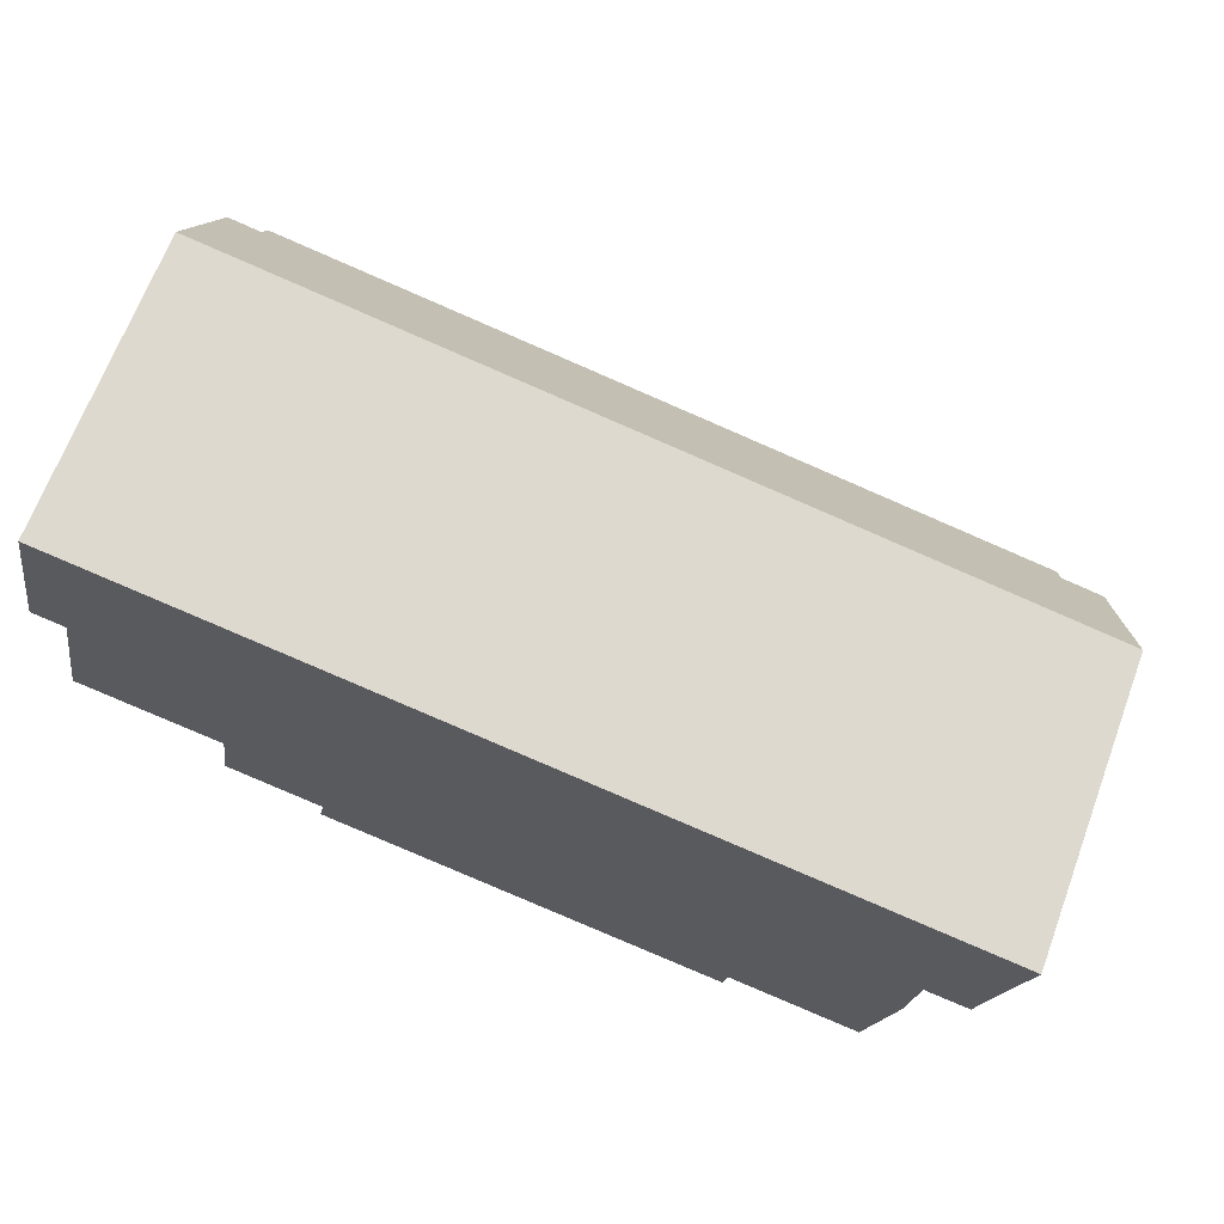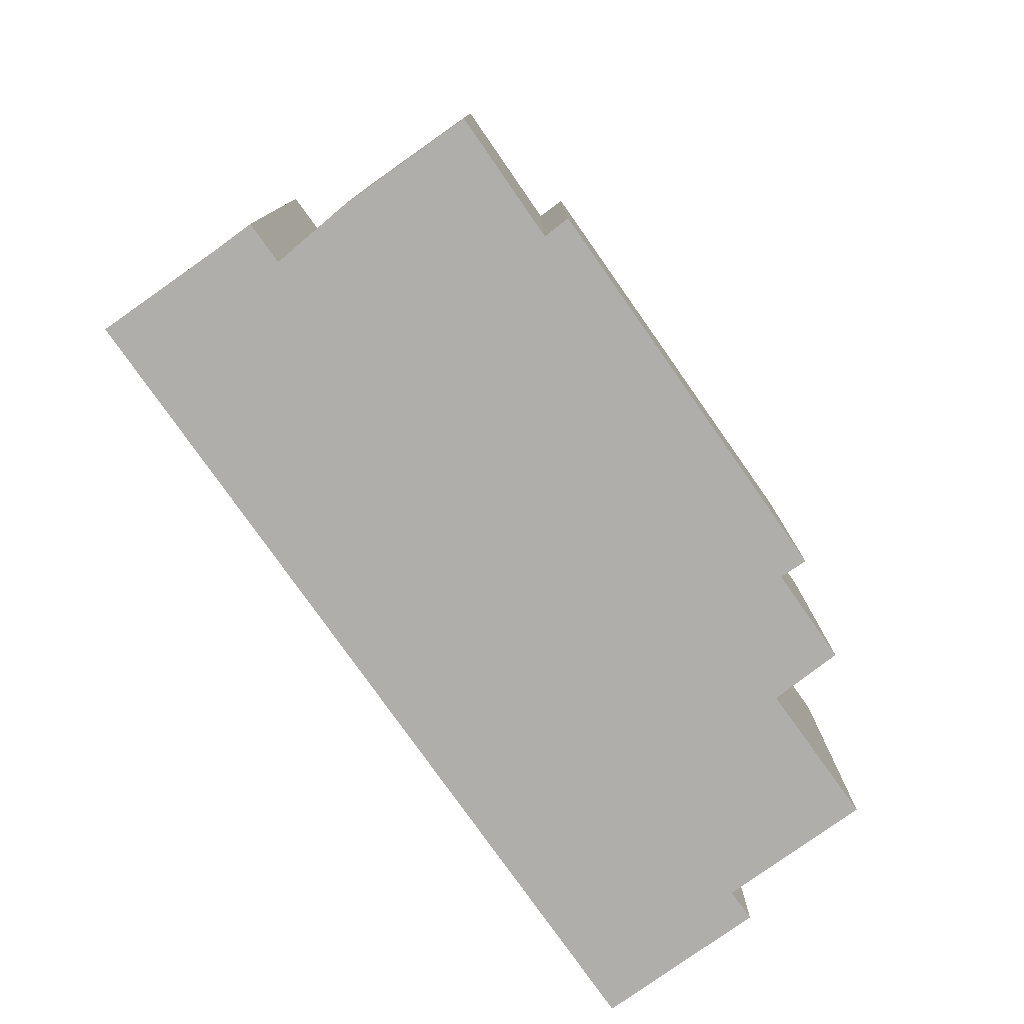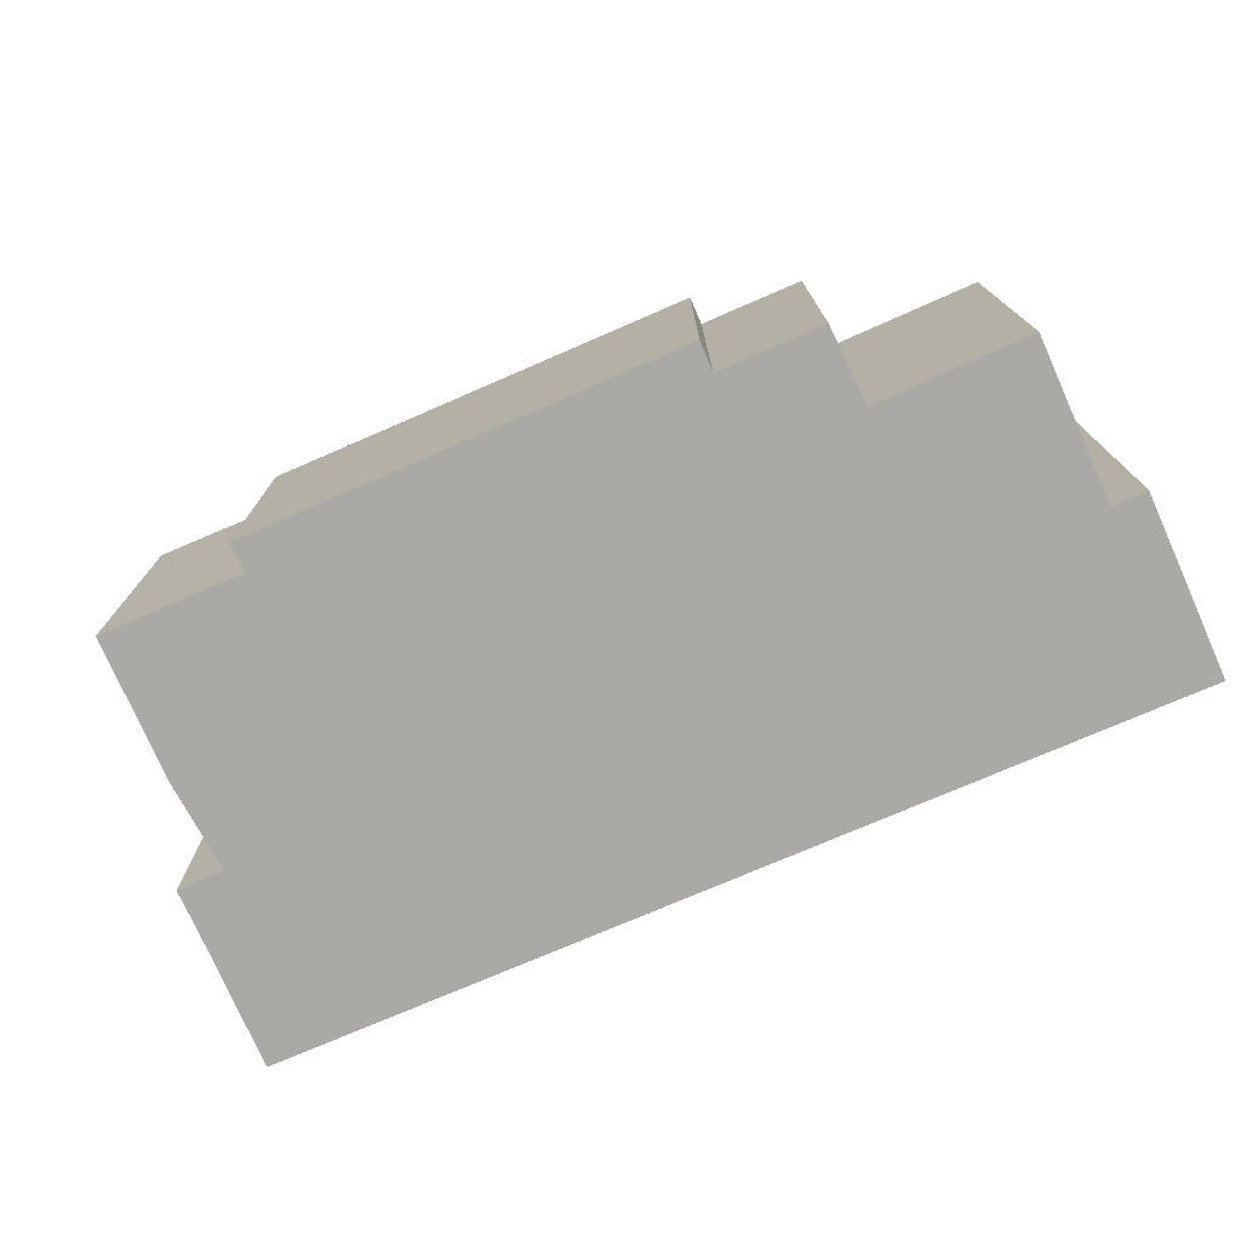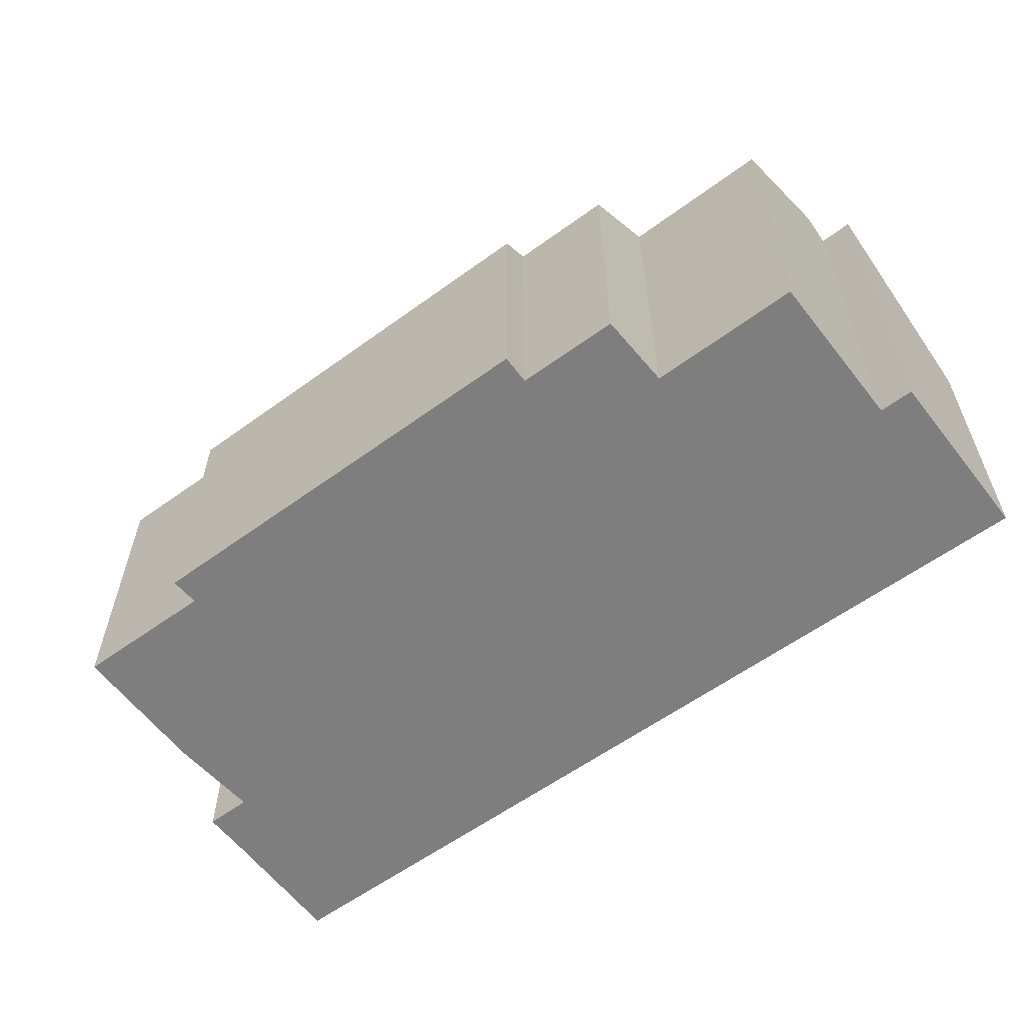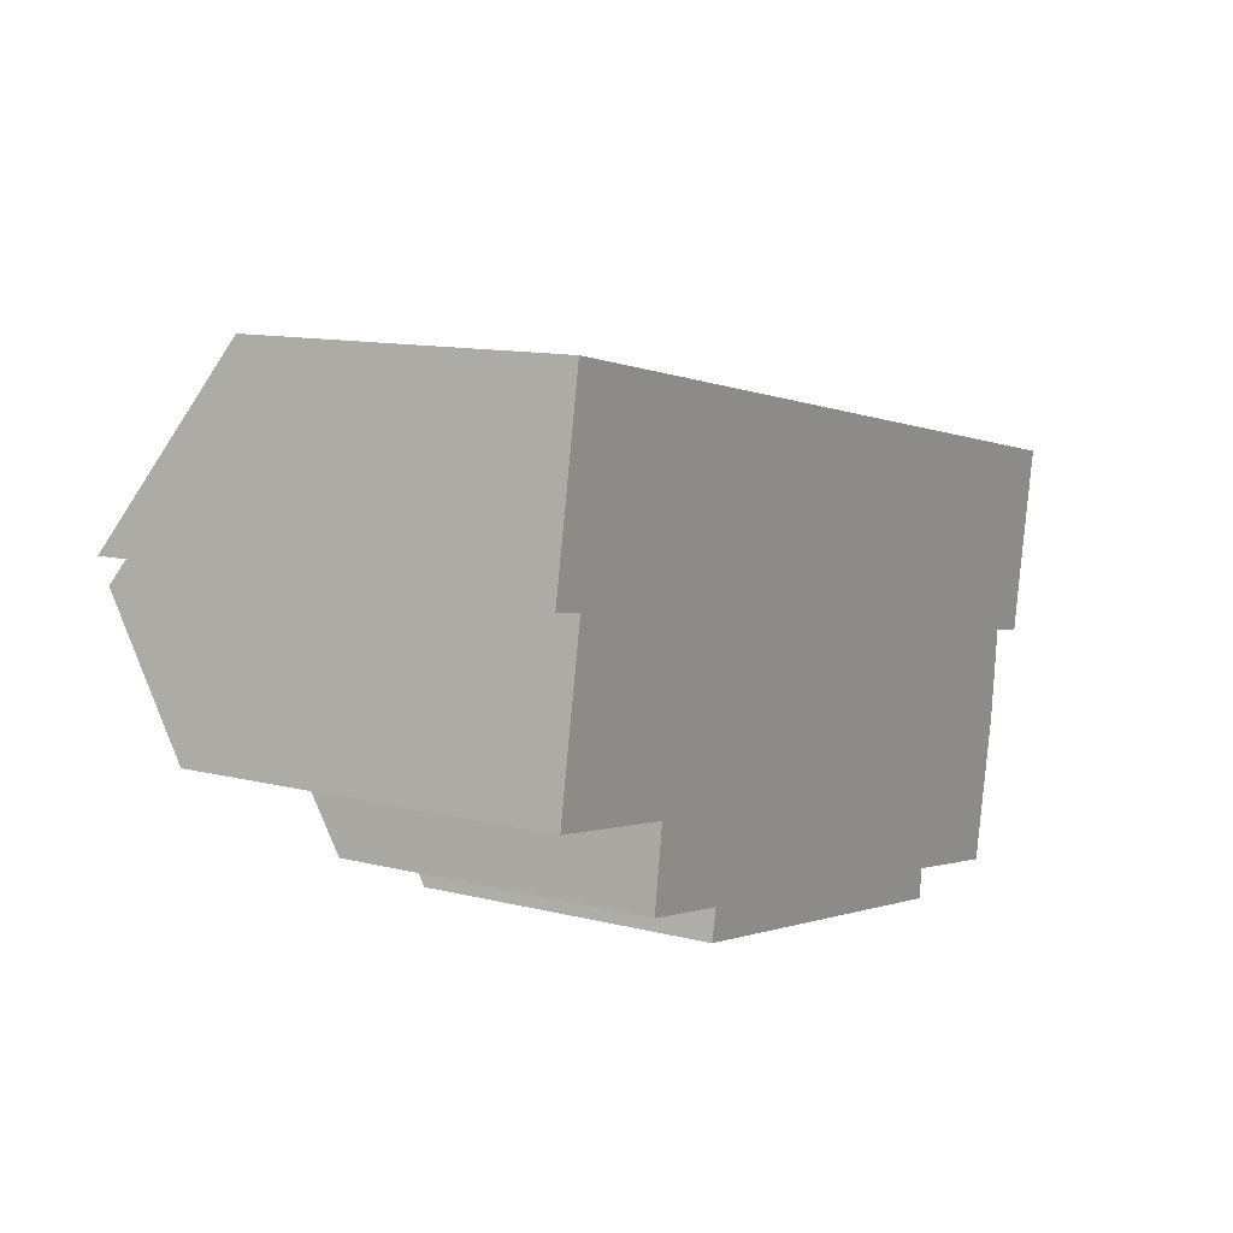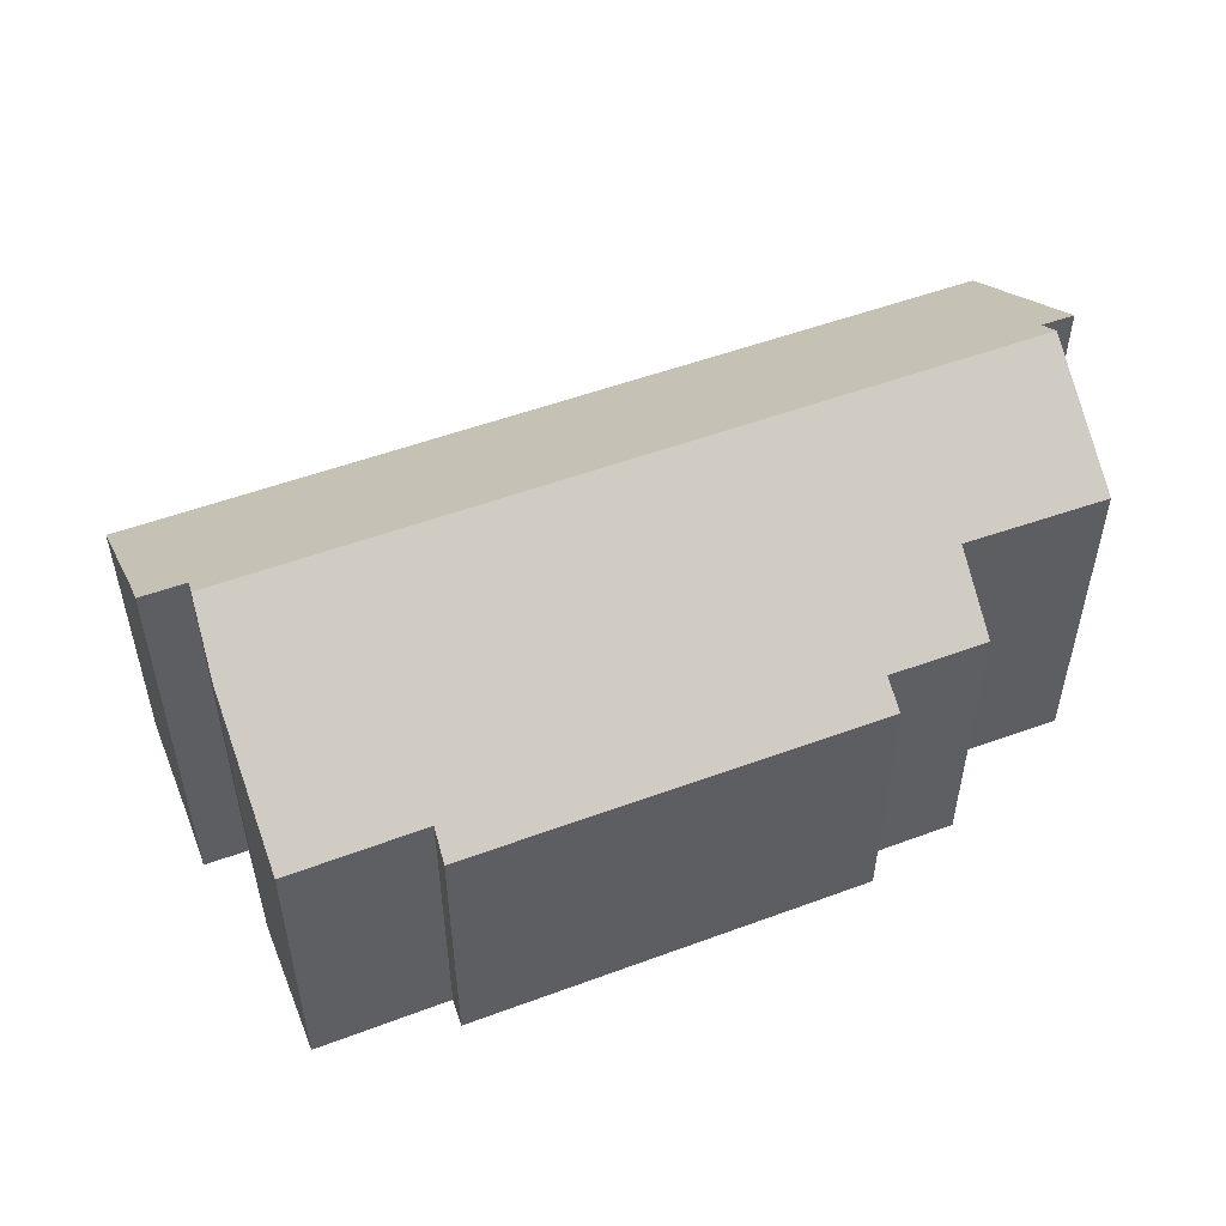
<metadata>
{"format":"obj","ext":"obj","renderer":"f3d","projection":"perspective","resolution":1024,"background":"white","views":[{"elev":67.7,"azim":20.5,"up":"+Z"},{"elev":-77.7,"azim":136.4,"up":"+Y"},{"elev":-75.4,"azim":-145.3,"up":"+Y"},{"elev":-59.4,"azim":-131.9,"up":"+Y"},{"elev":12.1,"azim":-59.5,"up":"+Z"},{"elev":52.1,"azim":169.5,"up":"+Y"}]}
</metadata>
<code>
v  0.784 11.81 -0.84
v  4.128 9.455 -5.16
v  0.128 9.423 -4.403
v  22.34 11.81 -5.188
v  6.515 8.113 -7.723
v  17.71 8.125 -9.964
v  17.61 7.612 -10.74
v  17.71 8.114 -9.981
v  21.4 8.114 -10.72
v  22.15 10.64 -6.956
v  6.352 7.591 -8.5
v  3.826 8.111 -7.184
v  0.886 8.179 4.764
v  0.908 11.36 -0.168
v  0 11.37 6.96e-16
v  24.57 8.179 -0.013
v  22.41 11.39 -4.562
v  23.81 10.7 -3.765
v  23.63 11.38 -4.793
v  22.41 2.793e-16 -4.562
v  23.63 2.935e-16 -4.793
v  17.71 6.101e-16 -9.964
v  21.4 6.567e-16 -10.72
v  17.61 6.575e-16 -10.74
v  6.352 5.205e-16 -8.5
v  6.515 4.729e-16 -7.723
v  3.826 4.399e-16 -7.184
v  4.128 3.16e-16 -5.16
v  0.128 2.696e-16 -4.403
v  0 0 0
v  0.908 1.029e-17 -0.168
v  22.15 4.259e-16 -6.956
v  22.34 3.177e-16 -5.188
v  17.71 6.112e-16 -9.981
v  23.81 2.305e-16 -3.765
v  24.57 7.96e-19 -0.013
v  0.784 5.144e-17 -0.84
v  0.886 -2.917e-16 4.764
g defaultobject
f 1 2 3
f 2 1 4
f 2 4 5
f 5 4 6
f 5 6 7
f 7 6 8
f 6 4 9
f 9 4 10
f 7 11 5
f 5 12 2
f 13 14 15
f 14 13 16
f 14 16 17
f 17 16 18
f 17 18 19
f 14 4 1
f 4 14 17
f 19 20 17
f 20 19 21
f 9 22 6
f 22 9 23
f 24 11 7
f 11 24 25
f 26 12 5
f 12 26 27
f 28 3 2
f 3 28 29
f 14 30 15
f 30 14 31
f 17 10 4
f 10 17 20
f 10 20 32
f 32 20 33
f 32 9 10
f 9 32 23
f 22 8 6
f 8 22 34
f 34 7 8
f 7 34 24
f 18 21 19
f 21 18 35
f 16 35 18
f 35 16 36
f 11 26 5
f 26 11 25
f 12 28 2
f 28 12 27
f 3 14 1
f 14 3 31
f 31 3 29
f 31 29 37
f 30 13 15
f 13 30 38
f 38 16 13
f 16 38 36
f 24 22 25
f 23 20 22
f 20 23 33
f 33 23 32
f 30 36 38
f 36 30 31
f 36 31 37
f 36 37 29
f 36 29 28
f 36 28 27
f 36 27 26
f 36 26 25
f 36 25 22
f 36 22 20
f 36 20 35
f 35 20 21

</code>
